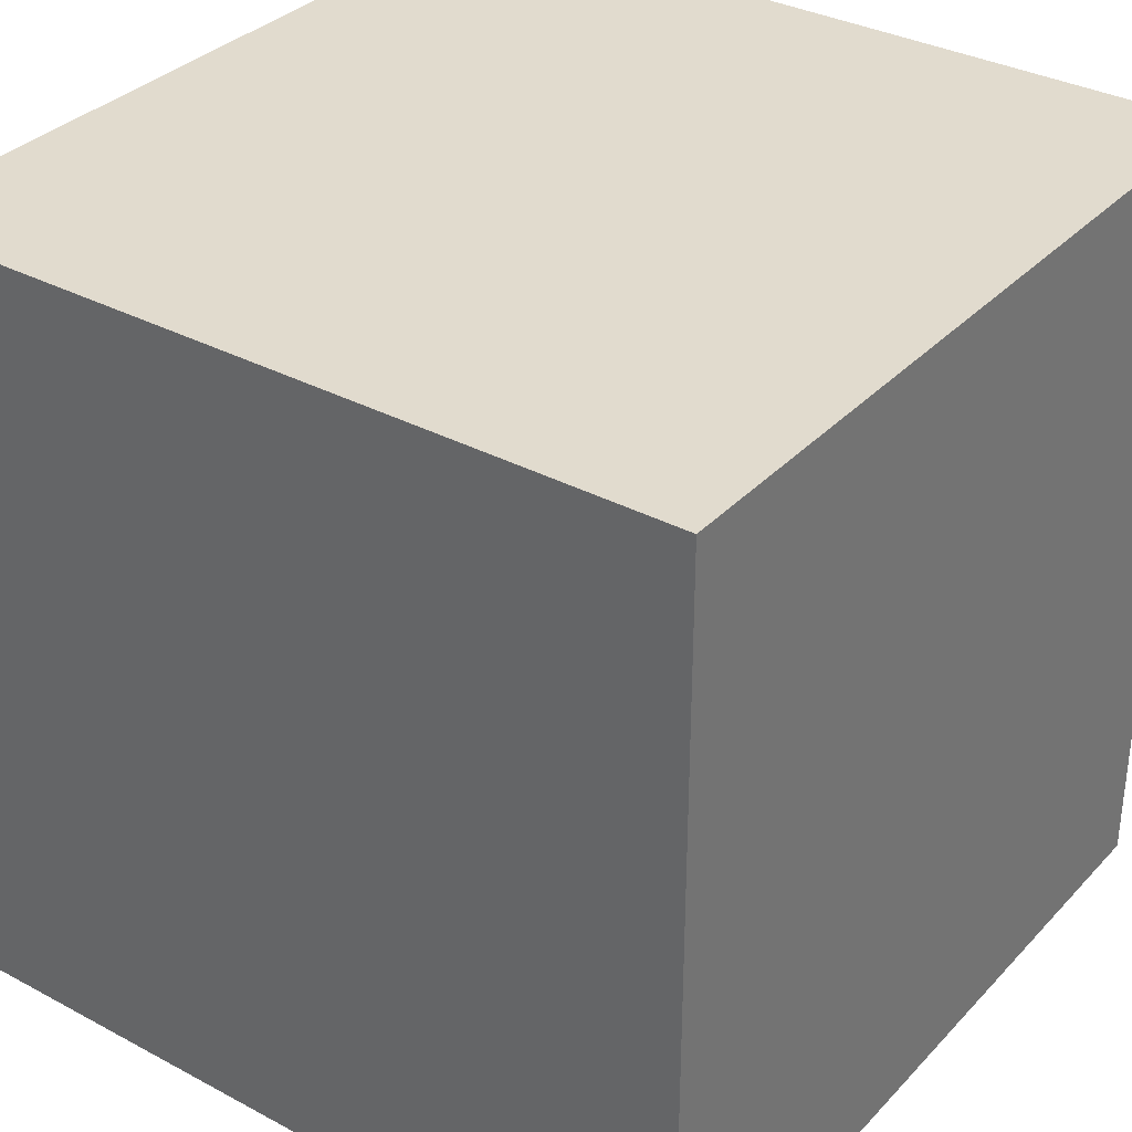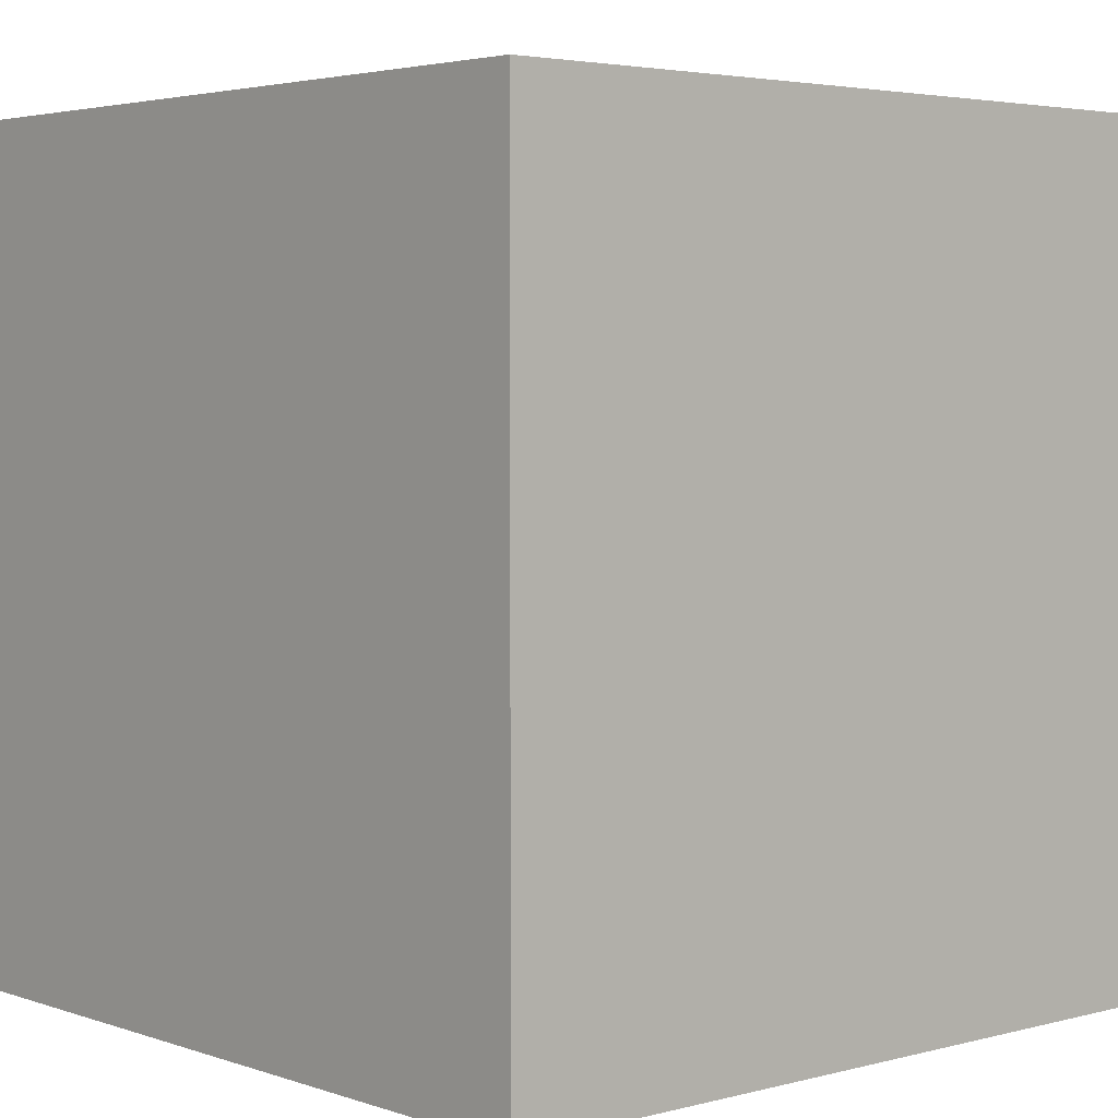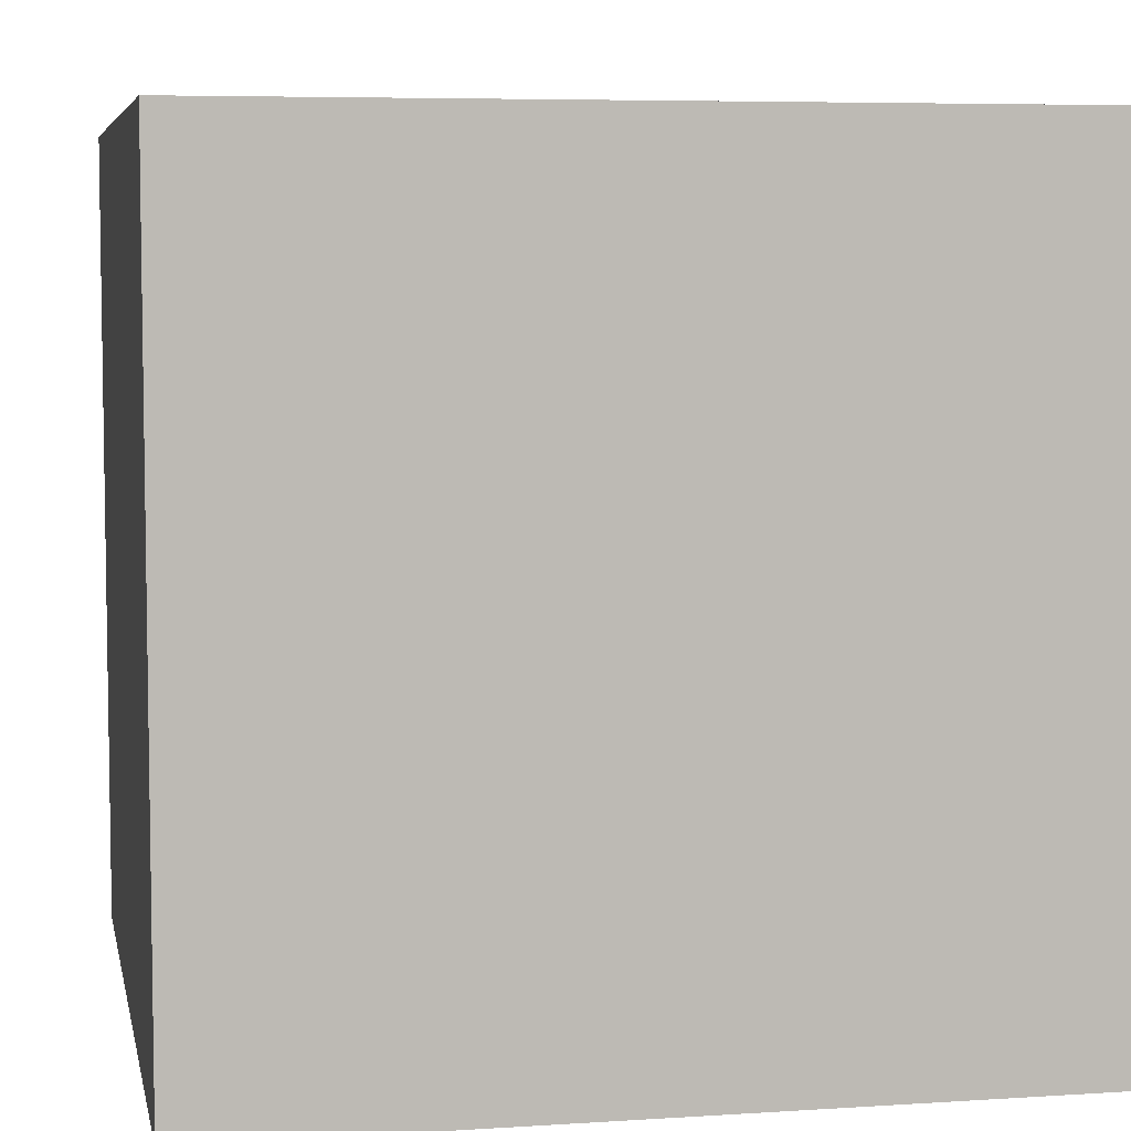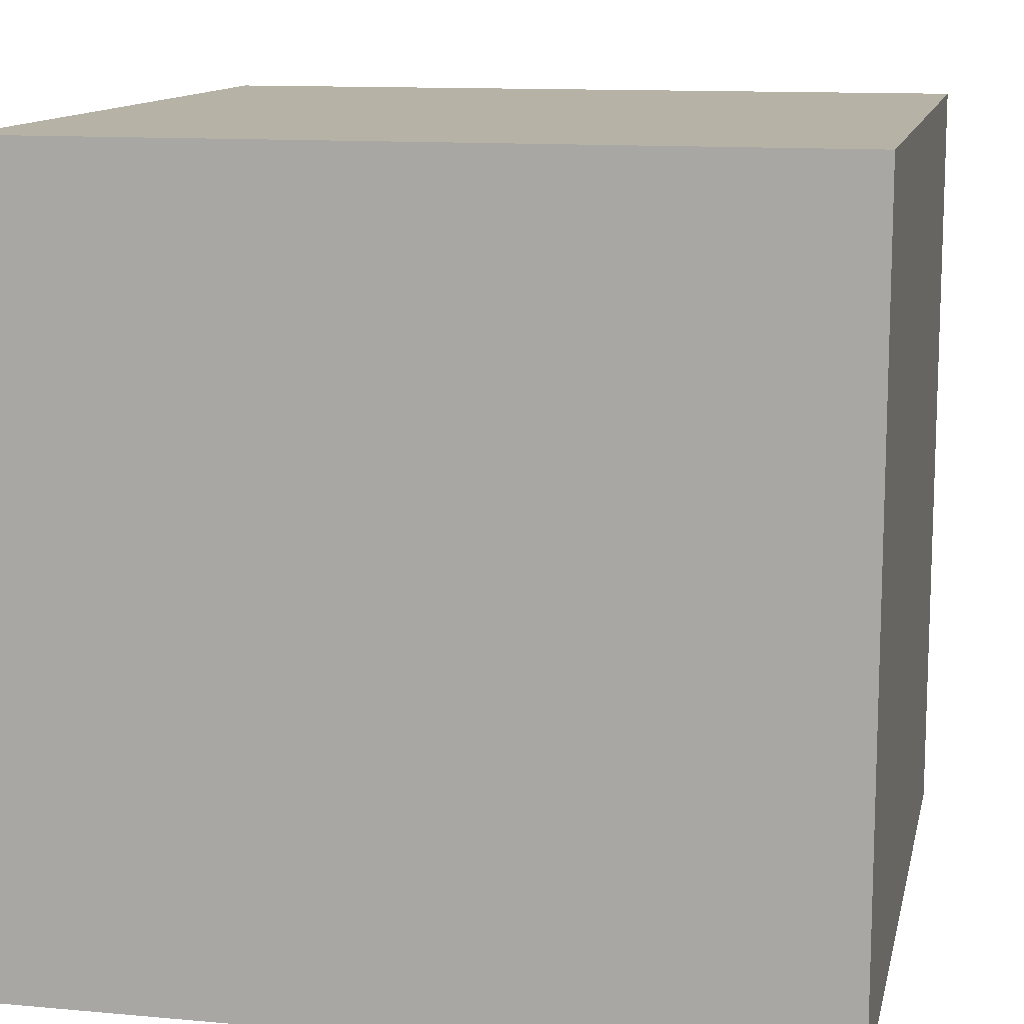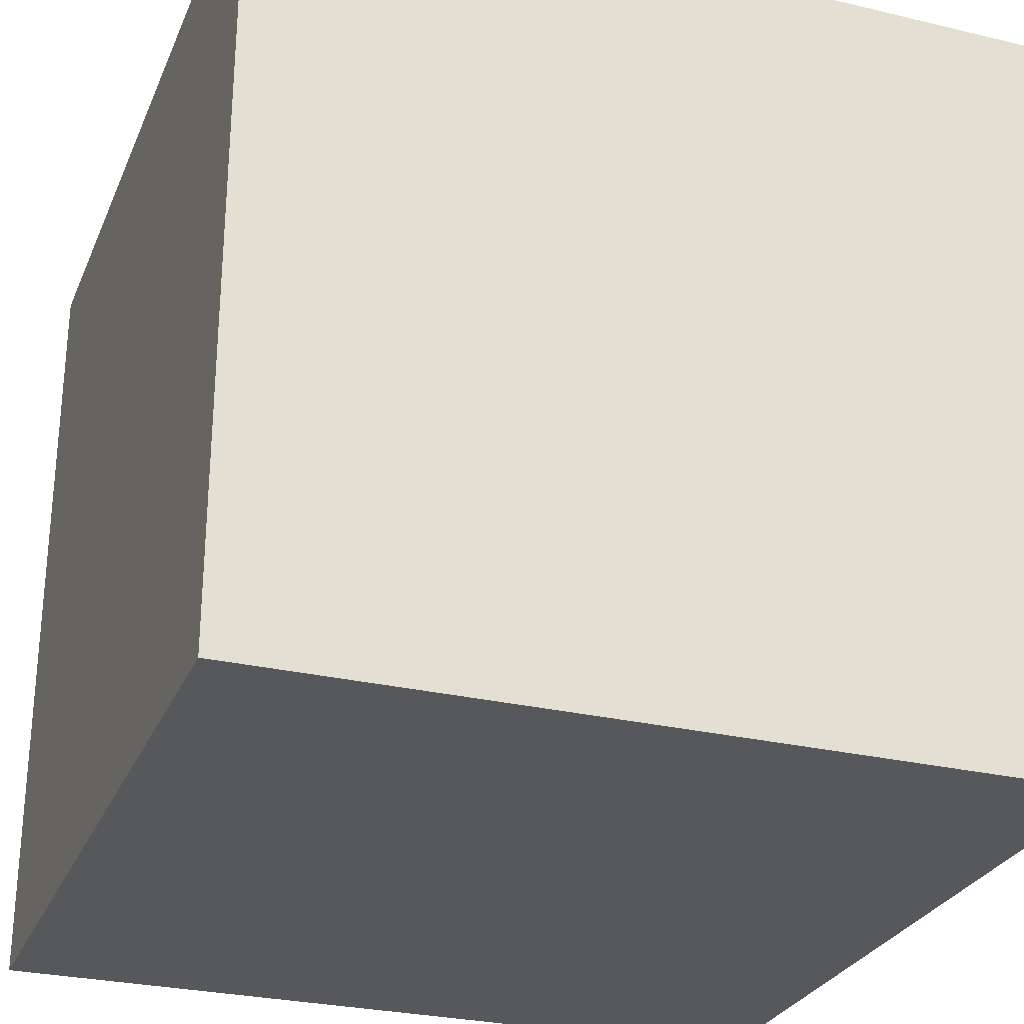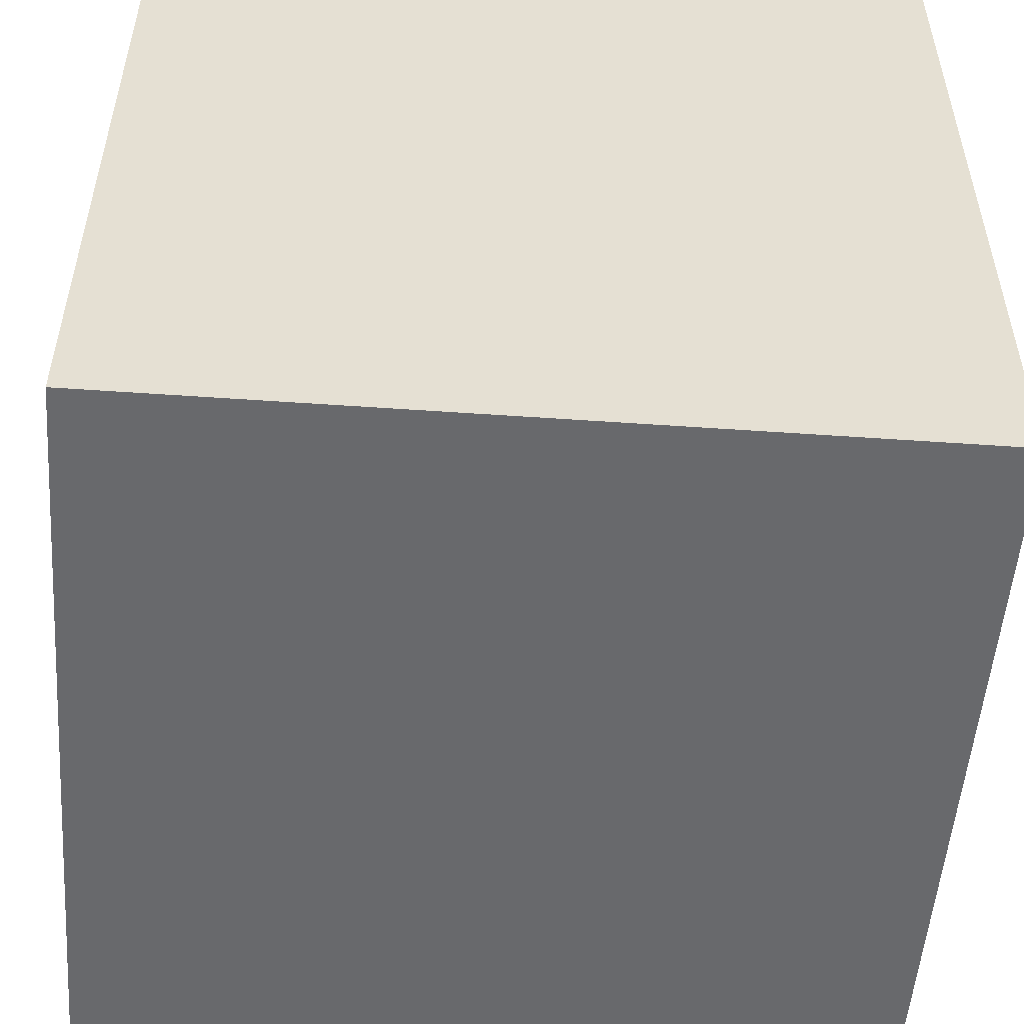
<metadata>
{"format":"obj","ext":"obj","renderer":"f3d","projection":"perspective","resolution":1024,"background":"white","views":[{"elev":33.8,"azim":-54.0,"up":"+Z"},{"elev":3.6,"azim":-41.4,"up":"+Z"},{"elev":6.1,"azim":-11.1,"up":"+Y"},{"elev":12.2,"azim":-167.9,"up":"+Y"},{"elev":-28.1,"azim":70.2,"up":"+Y"},{"elev":-52.7,"azim":175.7,"up":"+Z"}]}
</metadata>
<code>
v -0.5 -0.5 -0.5
v 0.5 -0.5 -0.5
v -0.5 -0.5 0.5
v 0.5 -0.5 0.5
v -0.5 0.5 -0.5
v 0.5 0.5 -0.5
v -0.5 0.5 0.5
v 0.5 0.5 0.5
f 1 5 6 2
f 3 7 5 1
f 4 8 7 3
f 2 6 8 4
f 5 7 8 6
f 3 1 2 4

</code>
